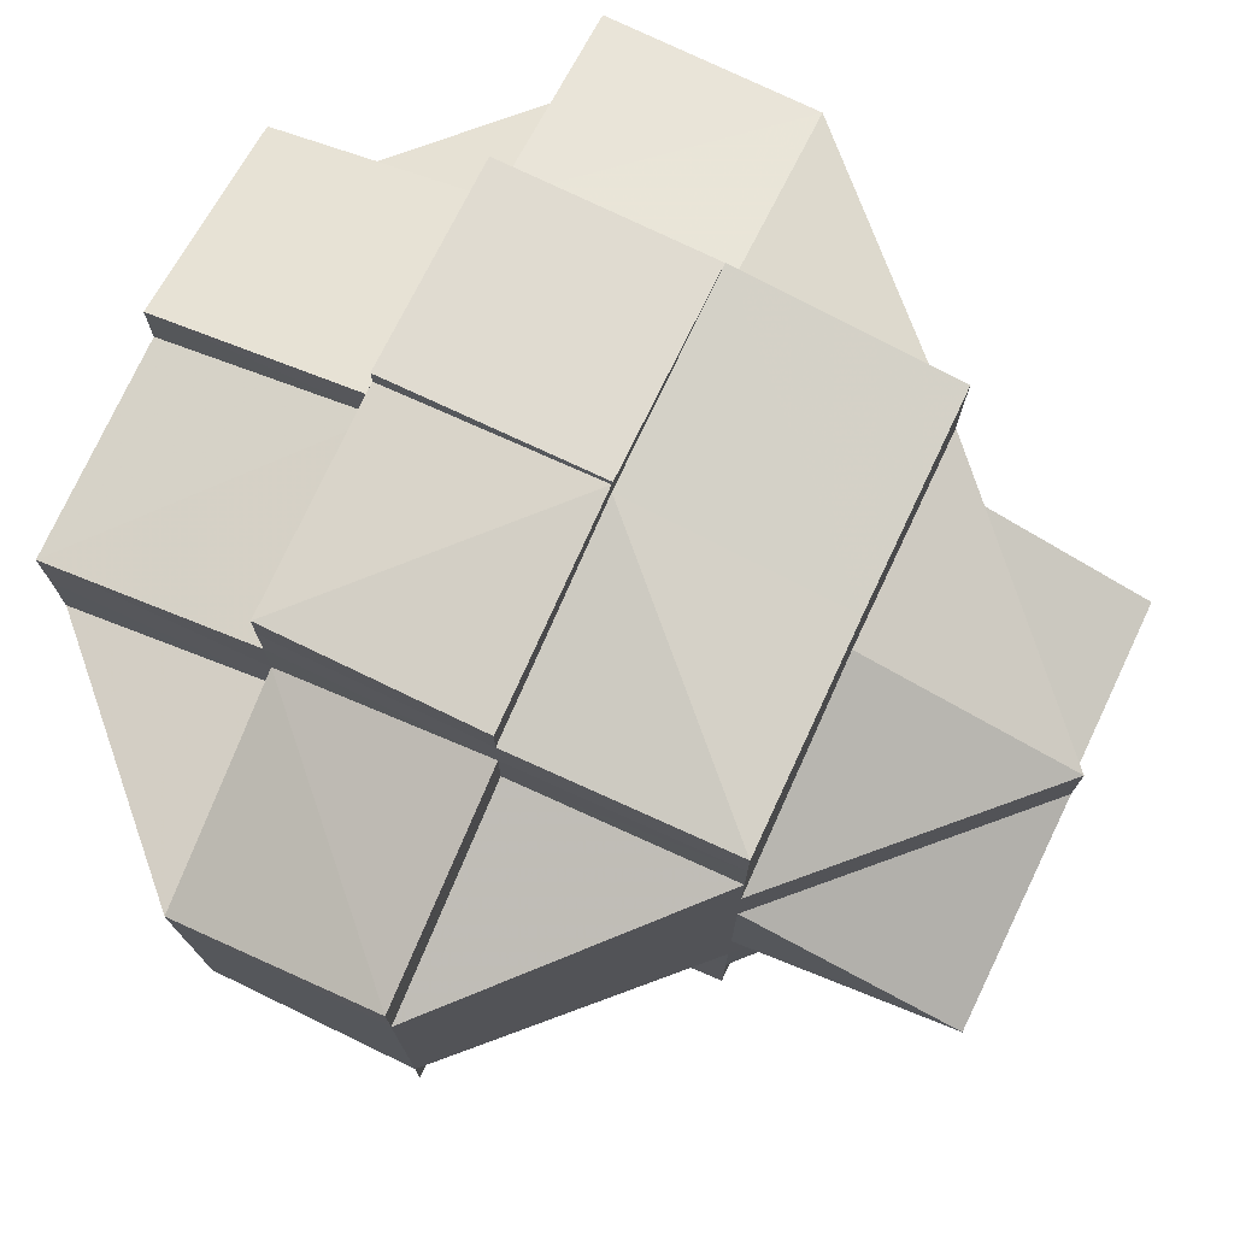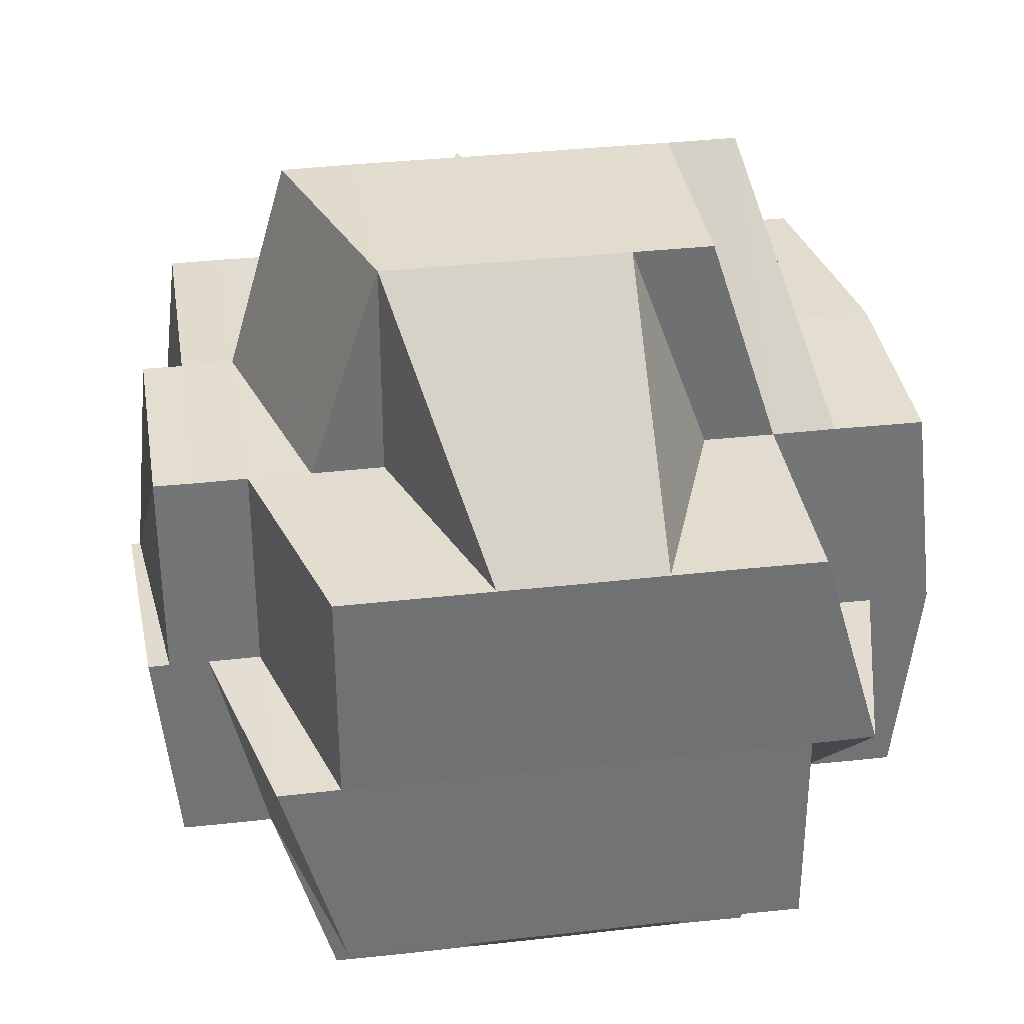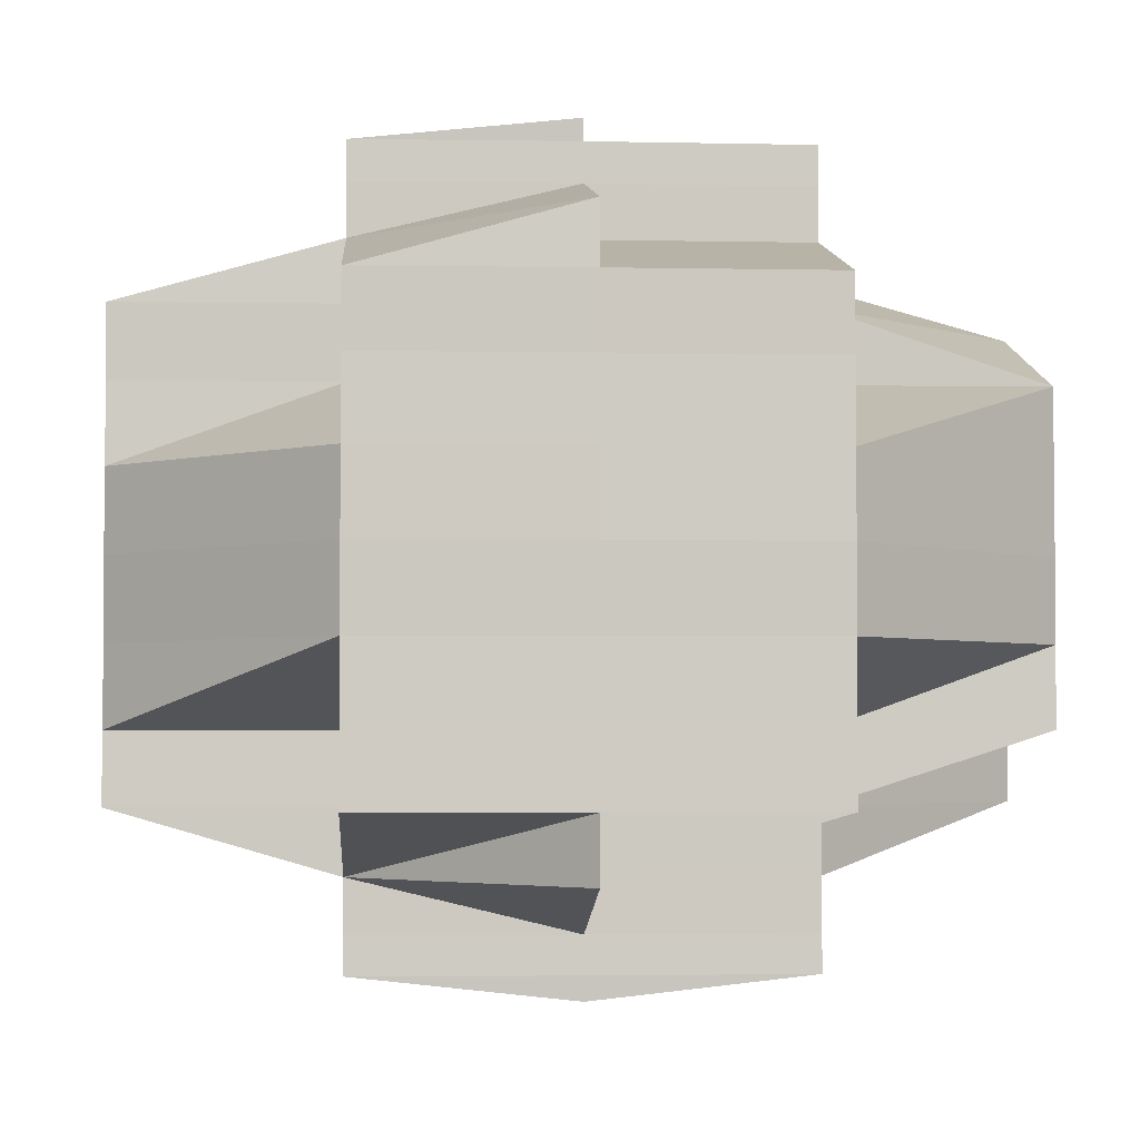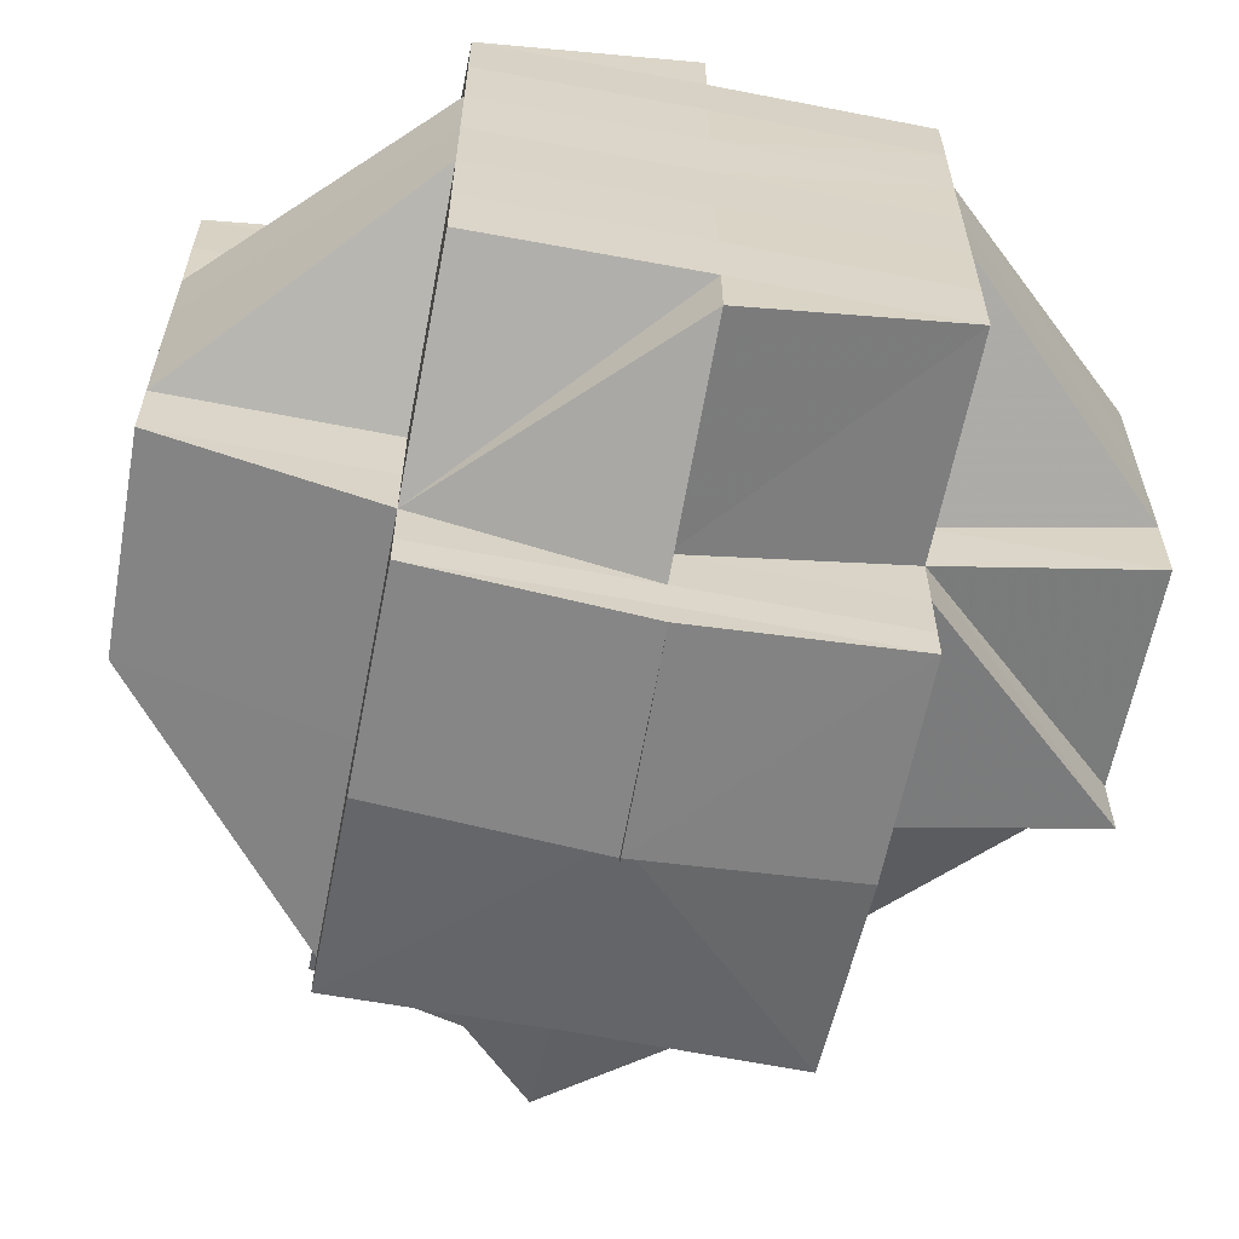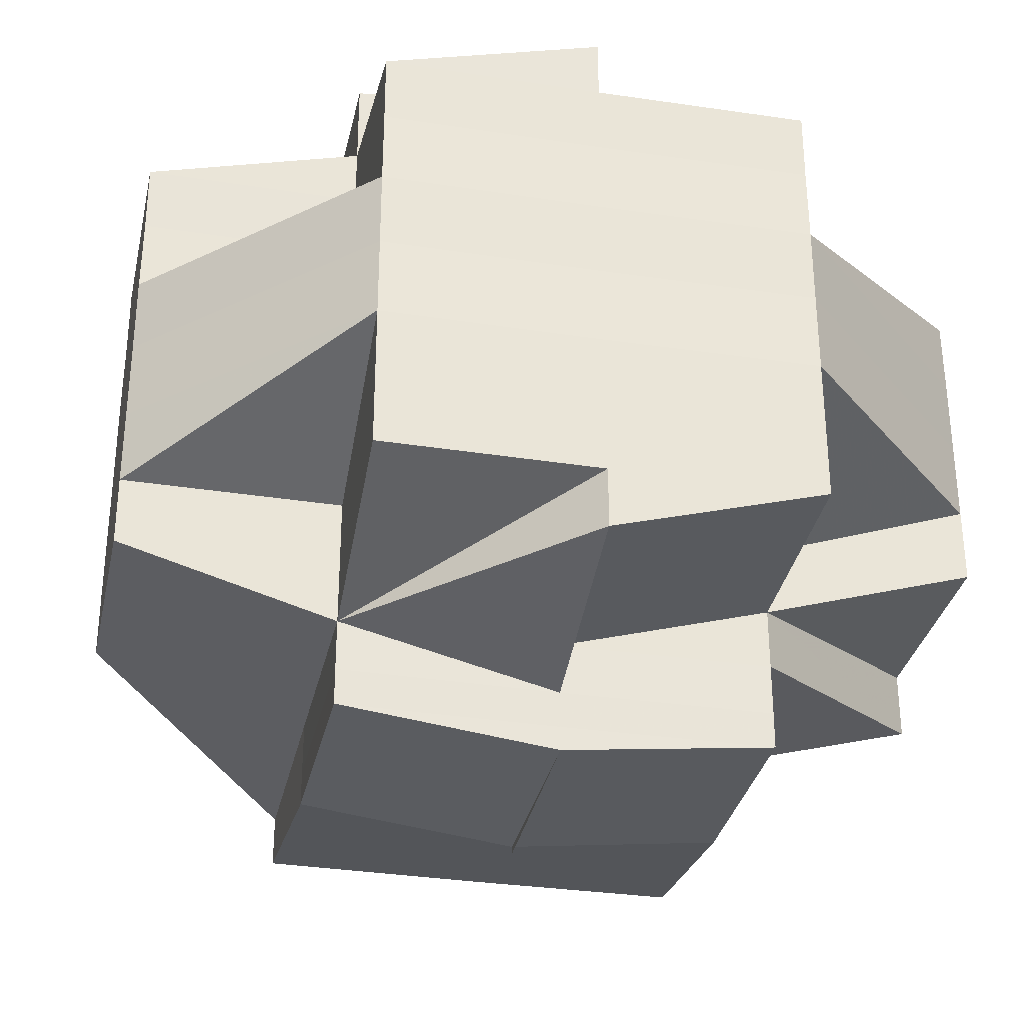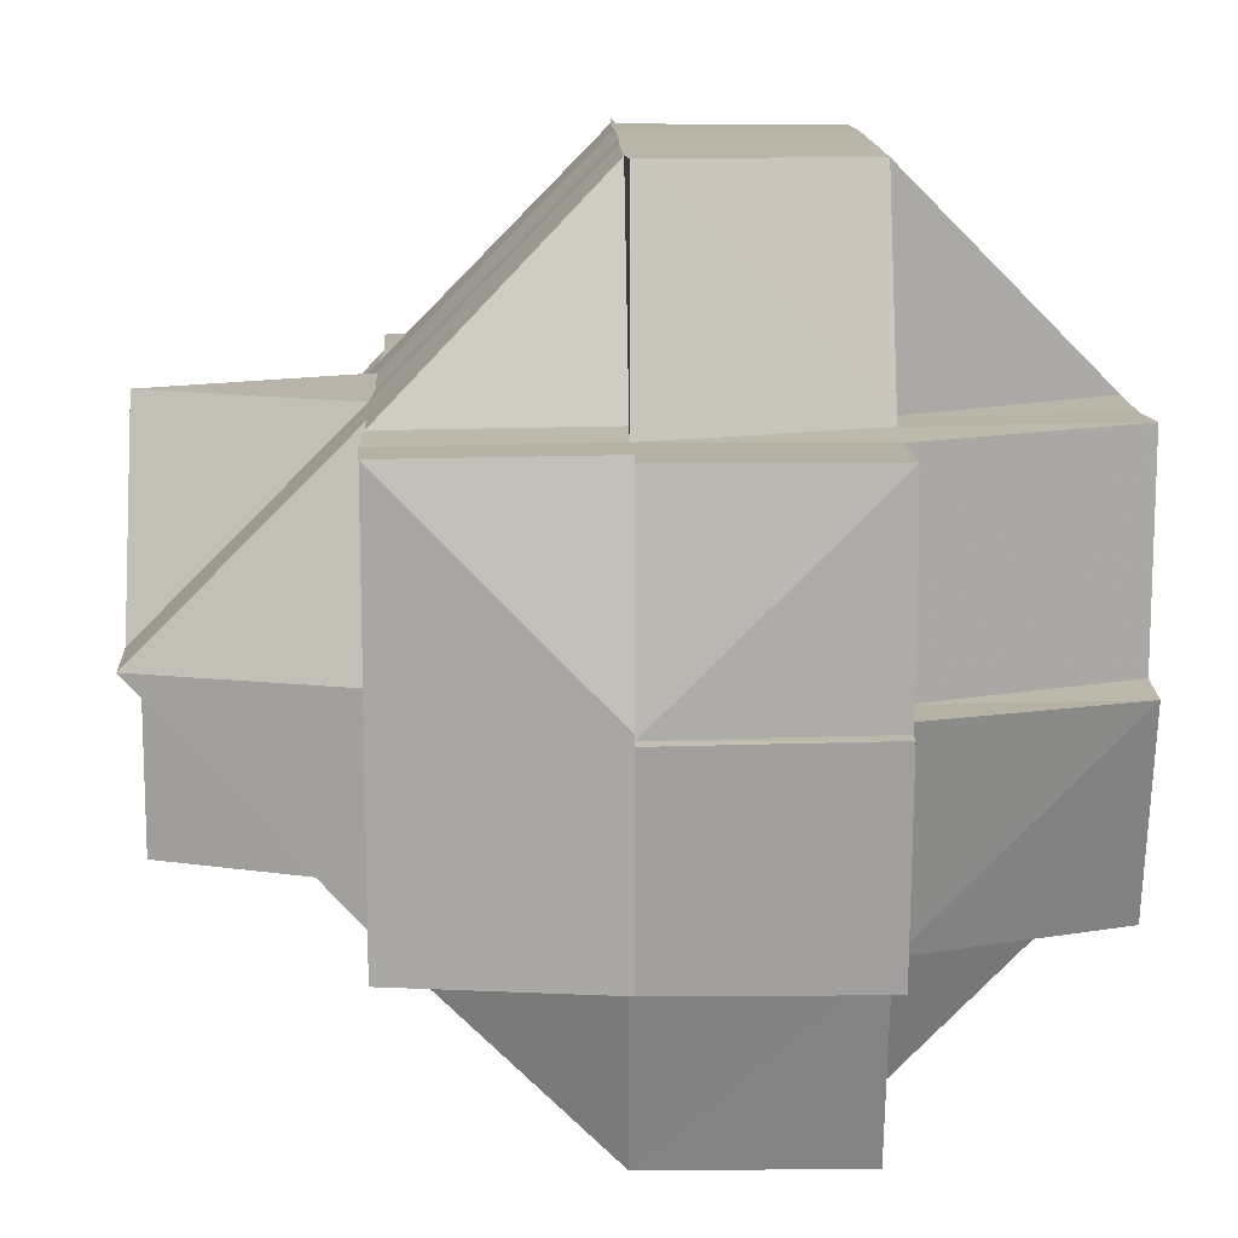
<metadata>
{"format":"obj","ext":"obj","renderer":"f3d","projection":"perspective","resolution":1024,"background":"white","views":[{"elev":75.5,"azim":-155.0,"up":"+Z"},{"elev":34.7,"azim":81.3,"up":"+Y"},{"elev":-3.3,"azim":86.9,"up":"+Z"},{"elev":-61.7,"azim":79.0,"up":"+Z"},{"elev":-33.0,"azim":78.2,"up":"+Z"},{"elev":13.3,"azim":-2.2,"up":"+Y"}]}
</metadata>
<code>
o 123
v 2156 1873 15.39
v 2156 1873 15.39
v 2156 1873 15.39
v 2156 1873 15.39
v 2156 1873 15.39
v 2156 1873 15.39
v 2156 1873 15.39
v 2156 1873 15.39
v 2156 1873 15.39
v 2156 1873 15.39
v 2156 1873 15.39
v 2156 1873 15.39
v 2156 1873 15.39
v 2156 1873 15.39
v 2156 1873 15.39
v 2156 1873 15.39
v 2156 1873 15.39
v 2156 1873 15.39
v 2156 1873 15.39
v 2156 1873 15.39
v 2156 1873 15.39
v 2156 1873 15.39
v 2156 1873 15.39
v 2156 1873 15.4
v 2156 1873 15.4
v 2156 1873 15.4
v 2156 1873 15.4
v 2156 1873 15.39
v 2156 1873 15.4
v 2156 1873 15.4
v 2156 1873 15.4
v 2156 1873 15.39
v 2156 1873 15.4
v 2156 1873 15.39
v 2156 1873 15.39
v 2156 1873 15.39
v 2156 1873 15.39
v 2156 1873 15.39
v 2156 1873 15.39
v 2156 1873 15.4
v 2156 1873 15.39
v 2156 1873 15.39
v 2156 1873 15.39
v 2156 1873 15.39
v 2156 1873 15.39
v 2156 1873 15.4
v 2156 1873 15.39
v 2156 1873 15.39
v 2156 1873 15.39
v 2156 1873 15.4
v 2156 1873 15.4
v 2156 1873 15.4
v 2156 1873 15.4
v 2156 1873 15.4
v 2156 1873 15.4
v 2156 1873 15.39
v 2156 1873 15.4
v 2156 1873 15.4
v 2156 1873 15.4
v 2156 1873 15.41
v 2156 1873 15.4
v 2156 1873 15.4
v 2156 1873 15.4
v 2156 1873 15.4
v 2156 1873 15.41
v 2156 1873 15.41
v 2156 1873 15.4
v 2156 1873 15.4
v 2156 1873 15.4
v 2156 1873 15.4
v 2156 1873 15.41
v 2156 1873 15.4
v 2156 1873 15.4
v 2156 1873 15.4
v 2156 1873 15.4
v 2156 1873 15.4
v 2156 1873 15.4
v 2156 1873 15.4
v 2156 1873 15.4
v 2156 1873 15.41
v 2156 1873 15.41
v 2156 1873 15.41
v 2156 1873 15.41
v 2156 1873 15.41
v 2156 1873 15.41
v 2156 1873 15.41
v 2156 1873 15.41
v 2156 1873 15.42
v 2156 1873 15.41
v 2156 1873 15.4
v 2156 1873 15.4
v 2156 1873 15.41
v 2156 1873 15.4
v 2156 1873 15.4
v 2156 1873 15.4
v 2156 1873 15.42
v 2156 1873 15.42
v 2156 1873 15.4
v 2156 1873 15.4
v 2156 1873 15.4
v 2156 1873 15.4
v 2156 1873 15.4
v 2156 1873 15.4
v 2156 1873 15.39
v 2156 1873 15.4
v 2156 1873 15.39
v 2156 1873 15.39
v 2156 1873 15.39
v 2156 1873 15.39
v 2156 1873 15.39
v 2156 1873 15.39
v 2156 1873 15.39
v 2156 1873 15.39
v 2156 1873 15.39
v 2156 1873 15.4
v 2156 1873 15.4
v 2156 1873 15.4
v 2156 1873 15.4
v 2156 1873 15.4
v 2156 1873 15.4
v 2156 1873 15.4
v 2156 1873 15.4
v 2156 1873 15.41
v 2156 1873 15.4
v 2156 1873 15.41
v 2156 1873 15.4
v 2156 1873 15.4
v 2156 1873 15.4
v 2156 1873 15.4
v 2156 1873 15.4
v 2156 1873 15.4
v 2156 1873 15.41
v 2156 1873 15.41
v 2156 1873 15.41
v 2156 1873 15.4
v 2156 1873 15.4
v 2156 1873 15.4
v 2156 1873 15.4
v 2156 1873 15.39
v 2156 1873 15.4
v 2156 1873 15.4
v 2156 1873 15.4
v 2156 1873 15.4
v 2156 1873 15.4
v 2156 1873 15.41
v 2156 1873 15.41
v 2156 1873 15.4
v 2156 1873 15.41
v 2156 1873 15.41
v 2156 1873 15.41
v 2156 1873 15.41
v 2156 1873 15.41
v 2156 1873 15.41
v 2156 1873 15.41
v 2156 1873 15.41
v 2156 1873 15.42
v 2156 1873 15.41
v 2156 1873 15.41
v 2156 1873 15.41
v 2156 1873 15.41
v 2156 1873 15.41
v 2156 1873 15.41
v 2156 1873 15.41
v 2156 1873 15.41
v 2156 1873 15.41
v 2156 1873 15.4
v 2156 1873 15.42
v 2156 1873 15.41
v 2156 1873 15.41
v 2156 1873 15.41
v 2156 1873 15.42
v 2156 1873 15.41
v 2156 1873 15.41
v 2156 1873 15.41
v 2156 1873 15.42
v 2156 1873 15.42
v 2156 1873 15.42
v 2156 1873 15.42
v 2156 1873 15.42
v 2156 1873 15.42
v 2156 1873 15.42
v 2156 1873 15.42
v 2156 1873 15.41
v 2156 1873 15.42
v 2156 1873 15.42
v 2156 1873 15.42
v 2156 1873 15.41
v 2156 1873 15.42
v 2156 1873 15.41
v 2156 1873 15.42
v 2156 1873 15.42
v 2156 1873 15.42
v 2156 1873 15.42
v 2156 1873 15.42
v 2156 1873 15.42
v 2156 1873 15.42
v 2156 1873 15.42
v 2156 1873 15.43
v 2156 1873 15.42
v 2156 1873 15.42
v 2156 1873 15.43
v 2156 1873 15.42
v 2156 1873 15.42
v 2156 1873 15.42
v 2156 1873 15.42
v 2156 1873 15.42
v 2156 1873 15.42
v 2156 1873 15.42
v 2156 1873 15.43
v 2156 1873 15.43
v 2156 1873 15.43
v 2156 1873 15.43
v 2156 1873 15.43
v 2156 1873 15.43
v 2156 1873 15.43
v 2156 1873 15.43
v 2156 1873 15.43
v 2156 1873 15.43
v 2156 1873 15.43
v 2156 1873 15.43
v 2156 1873 15.43
v 2156 1873 15.43
v 2156 1873 15.43
v 2156 1873 15.43
v 2156 1873 15.43
v 2156 1873 15.42
v 2156 1873 15.42
v 2156 1873 15.42
v 2156 1873 15.43
v 2156 1873 15.43
v 2156 1873 15.43
v 2156 1873 15.43
v 2156 1873 15.43
v 2156 1873 15.43
v 2156 1873 15.43
v 2156 1873 15.43
v 2156 1873 15.43
v 2156 1873 15.43
v 2156 1873 15.43
v 2156 1873 15.43
v 2156 1873 15.43
v 2156 1873 15.43
v 2156 1873 15.43
v 2156 1873 15.43
v 2156 1873 15.43
v 2156 1873 15.43
v 2156 1873 15.43
v 2156 1873 15.43
v 2156 1873 15.43
v 2156 1873 15.43
v 2156 1873 15.42
v 2156 1873 15.43
v 2156 1873 15.42
v 2156 1873 15.42
v 2156 1873 15.42
v 2156 1873 15.42
v 2156 1873 15.42
v 2156 1873 15.42
v 2156 1873 15.42
v 2156 1873 15.42
v 2156 1873 15.42
v 2156 1873 15.42
v 2156 1873 15.42
v 2156 1873 15.42
v 2156 1873 15.42
v 2156 1873 15.41
v 2156 1873 15.41
v 2156 1873 15.41
v 2156 1873 15.4
v 2156 1873 15.42
v 2156 1873 15.4
v 2156 1873 15.41
v 2156 1873 15.41
v 2156 1873 15.4
v 2156 1873 15.4
v 2156 1873 15.4
v 2156 1873 15.4
v 2156 1873 15.4
v 2156 1873 15.39
v 2156 1873 15.4
v 2156 1873 15.4
v 2156 1873 15.4
v 2156 1873 15.4
v 2156 1873 15.42
v 2156 1873 15.42
v 2156 1873 15.41
v 2156 1873 15.42
v 2156 1873 15.42
v 2156 1873 15.42
v 2156 1873 15.42
v 2156 1873 15.42
v 2156 1873 15.42
v 2156 1873 15.42
v 2156 1873 15.42
v 2156 1873 15.42
v 2156 1873 15.41
v 2156 1873 15.43
v 2156 1873 15.42
v 2156 1873 15.42
v 2156 1873 15.42
v 2156 1873 15.43
v 2156 1873 15.42
v 2156 1873 15.42
v 2156 1873 15.4
v 2156 1873 15.4
v 2156 1873 15.4
v 2156 1873 15.41
v 2156 1873 15.41
v 2156 1873 15.41
v 2156 1873 15.42
v 2156 1873 15.42
v 2156 1873 15.42
v 2156 1873 15.42
v 2156 1873 15.41
v 2156 1873 15.42
v 2156 1873 15.42
v 2156 1873 15.42
v 2156 1873 15.42
v 2156 1873 15.42
v 2156 1873 15.42
v 2156 1873 15.42
v 2156 1873 15.42
v 2156 1873 15.42
v 2156 1873 15.42
v 2156 1873 15.42
v 2156 1873 15.42
v 2156 1873 15.43
v 2156 1873 15.42
v 2156 1873 15.42
v 2156 1873 15.42
v 2156 1873 15.42
v 2156 1873 15.43
v 2156 1873 15.42
v 2156 1873 15.42
v 2156 1873 15.43
v 2156 1873 15.43
v 2156 1873 15.43
v 2156 1873 15.43
f 1 2 3
f 4 5 3
f 4 6 7
f 6 8 9
f 10 11 9
f 12 10 7
f 13 14 7
f 7 15 16
f 12 17 18
f 18 19 20
f 17 21 22
f 21 23 22
f 24 25 19
f 24 26 25
f 23 27 28
f 27 29 30
f 31 30 28
f 28 30 32
f 30 33 34
f 28 34 15
f 35 28 36
f 36 28 37
f 38 24 35
f 39 40 38
f 37 41 42
f 41 43 44
f 14 45 41
f 45 46 47
f 47 48 43
f 41 47 49
f 32 47 41
f 47 50 48
f 51 52 50
f 53 51 54
f 54 55 56
f 57 51 55
f 58 59 51
f 59 60 61
f 61 62 52
f 63 61 51
f 51 61 64
f 65 66 62
f 61 65 67
f 67 68 69
f 70 71 68
f 72 70 73
f 74 69 75
f 76 77 75
f 78 79 77
f 80 65 61
f 80 81 65
f 81 82 65
f 65 82 83
f 81 84 82
f 82 85 83
f 84 86 82
f 82 86 85
f 87 88 86
f 83 85 89
f 83 89 90
f 91 92 90
f 93 91 94
f 90 89 95
f 88 96 97
f 90 95 98
f 94 98 99
f 100 101 98
f 102 100 99
f 99 103 104
f 99 98 105
f 106 104 107
f 55 99 106
f 106 99 108
f 109 102 106
f 110 106 111
f 112 109 113
f 105 24 114
f 98 115 105
f 105 115 24
f 98 95 115
f 115 116 24
f 116 117 24
f 117 118 119
f 115 120 116
f 95 120 115
f 116 121 117
f 120 121 116
f 121 122 117
f 120 123 121
f 117 122 124
f 95 125 120
f 125 123 120
f 89 125 95
f 124 126 127
f 128 127 129
f 122 130 124
f 131 132 122
f 122 133 130
f 134 133 122
f 130 135 136
f 137 136 138
f 137 138 139
f 140 141 137
f 142 143 141
f 144 142 137
f 145 146 135
f 133 145 130
f 130 145 147
f 133 148 145
f 149 148 150
f 148 151 145
f 145 151 152
f 148 153 151
f 154 153 148
f 155 156 153
f 157 153 154
f 158 157 154
f 134 158 133
f 159 160 158
f 161 158 134
f 158 162 163
f 123 161 134
f 164 157 158
f 123 165 166
f 164 167 157
f 168 161 123
f 168 169 170
f 167 171 172
f 173 168 123
f 125 173 123
f 174 164 168
f 173 174 168
f 175 167 164
f 174 175 164
f 176 175 174
f 177 178 176
f 178 179 180
f 181 180 182
f 183 184 174
f 184 185 175
f 186 182 187
f 188 186 189
f 190 191 186
f 185 192 193
f 194 193 175
f 175 193 167
f 193 195 167
f 167 195 196
f 193 197 195
f 192 198 197
f 199 197 193
f 200 201 199
f 195 202 196
f 203 200 204
f 205 199 204
f 204 206 207
f 204 208 206
f 209 210 208
f 211 212 210
f 209 211 213
f 214 211 209
f 215 216 212
f 217 215 218
f 219 216 220
f 219 221 222
f 223 221 224
f 214 225 226
f 227 226 228
f 229 230 214
f 230 231 232
f 223 233 234
f 234 235 236
f 237 233 238
f 238 235 220
f 239 235 240
f 241 240 242
f 243 233 239
f 244 239 245
f 246 243 245
f 245 239 247
f 247 248 249
f 250 245 251
f 245 252 253
f 254 253 255
f 254 245 256
f 256 257 258
f 259 245 254
f 260 258 261
f 259 254 202
f 202 254 260
f 262 263 202
f 202 260 264
f 196 202 264
f 264 260 265
f 196 264 153
f 153 264 266
f 264 265 266
f 153 266 151
f 266 265 267
f 151 266 268
f 266 267 268
f 151 268 152
f 152 268 80
f 152 80 269
f 268 81 80
f 268 267 81
f 267 84 81
f 265 270 267
f 267 270 84
f 271 272 269
f 269 273 274
f 269 274 275
f 276 275 277
f 278 277 279
f 280 281 278
f 282 283 281
f 270 284 285
f 270 285 286
f 287 288 270
f 288 289 290
f 291 290 270
f 290 292 293
f 290 294 292
f 295 293 296
f 297 232 294
f 298 299 290
f 298 297 299
f 247 297 298
f 300 301 298
f 302 300 303
f 304 305 306
f 85 307 89
f 89 307 125
f 307 173 125
f 307 308 173
f 308 174 173
f 85 309 307
f 309 308 307
f 309 186 308
f 86 309 85
f 86 97 309
f 310 97 86
f 311 312 310
f 97 313 314
f 315 316 313
f 97 315 317
f 227 315 97
f 318 319 320
f 321 322 319
f 323 324 325
f 326 327 324
f 328 329 330
f 331 332 329
f 197 333 334
f 335 336 333
f 335 337 336
f 213 335 197
f 197 335 259
f 338 243 335
f 198 338 335

</code>
